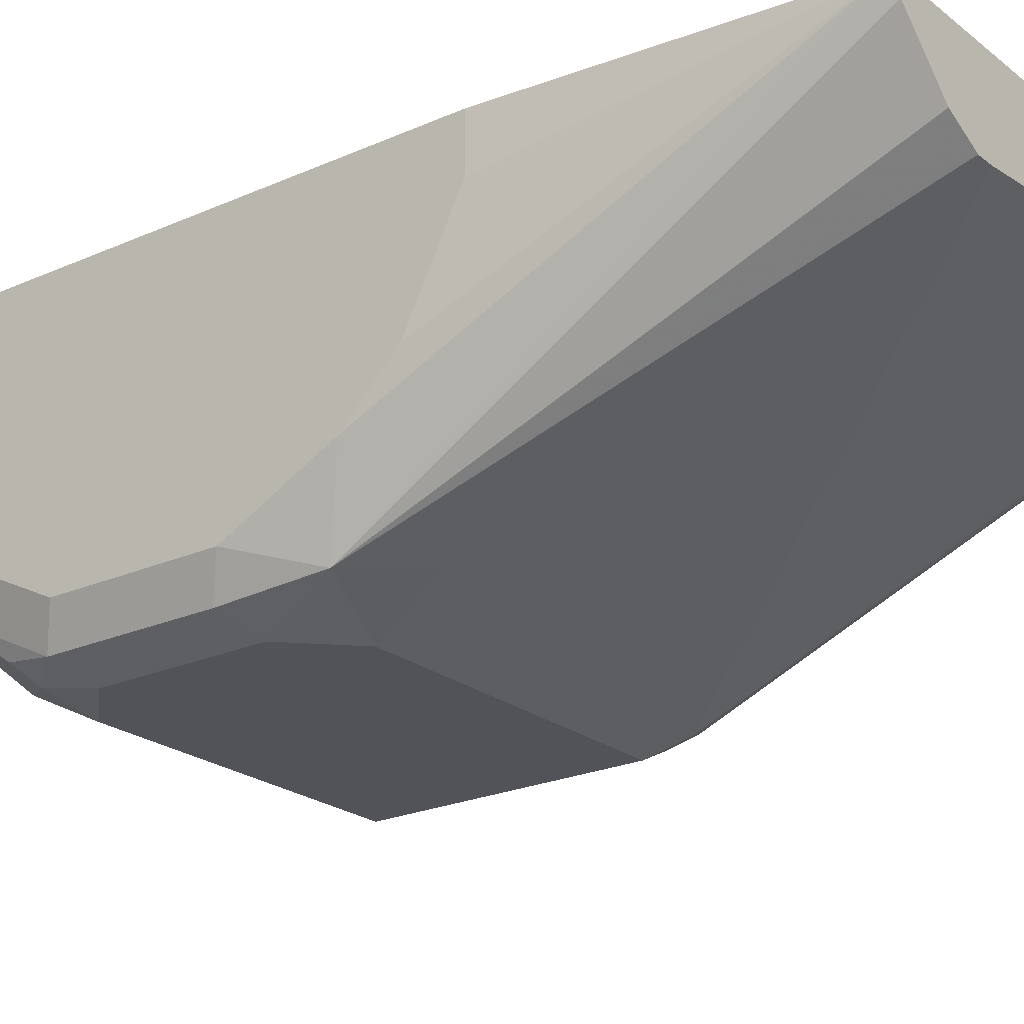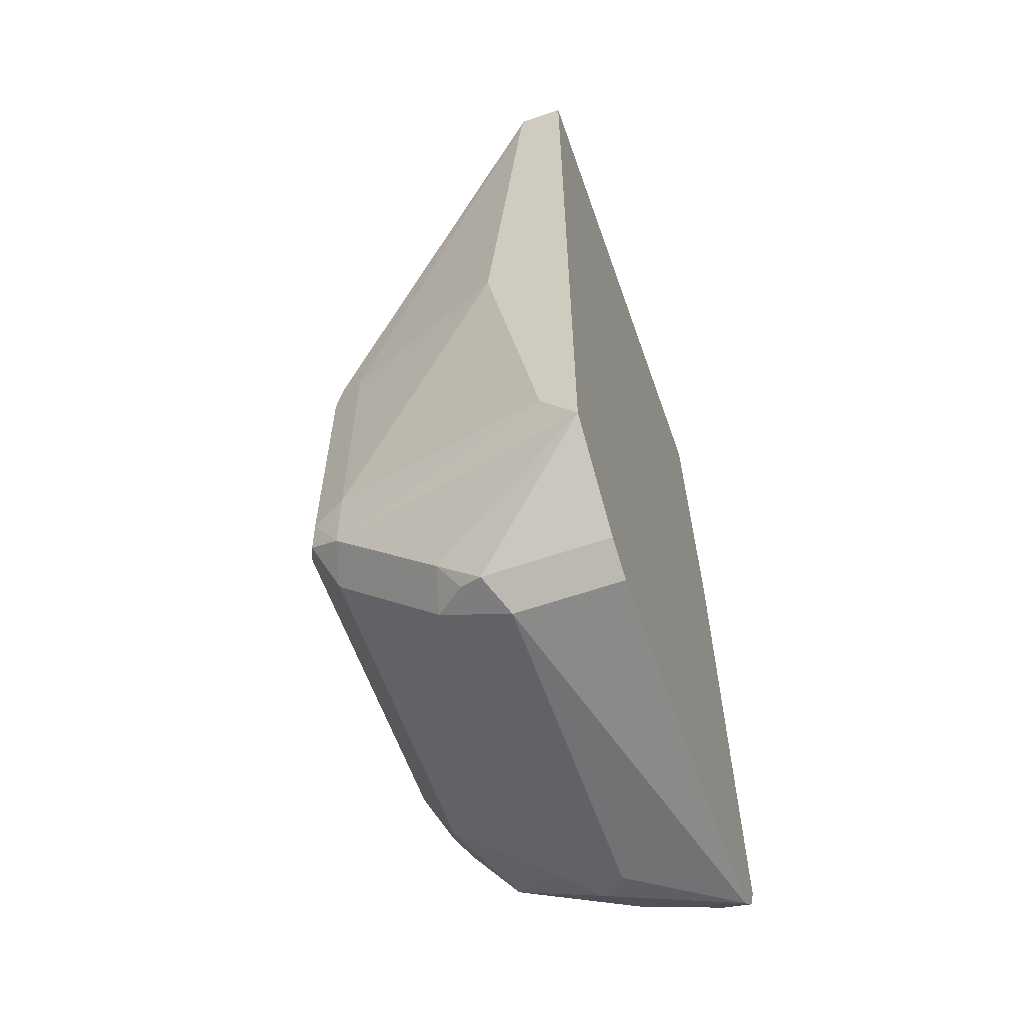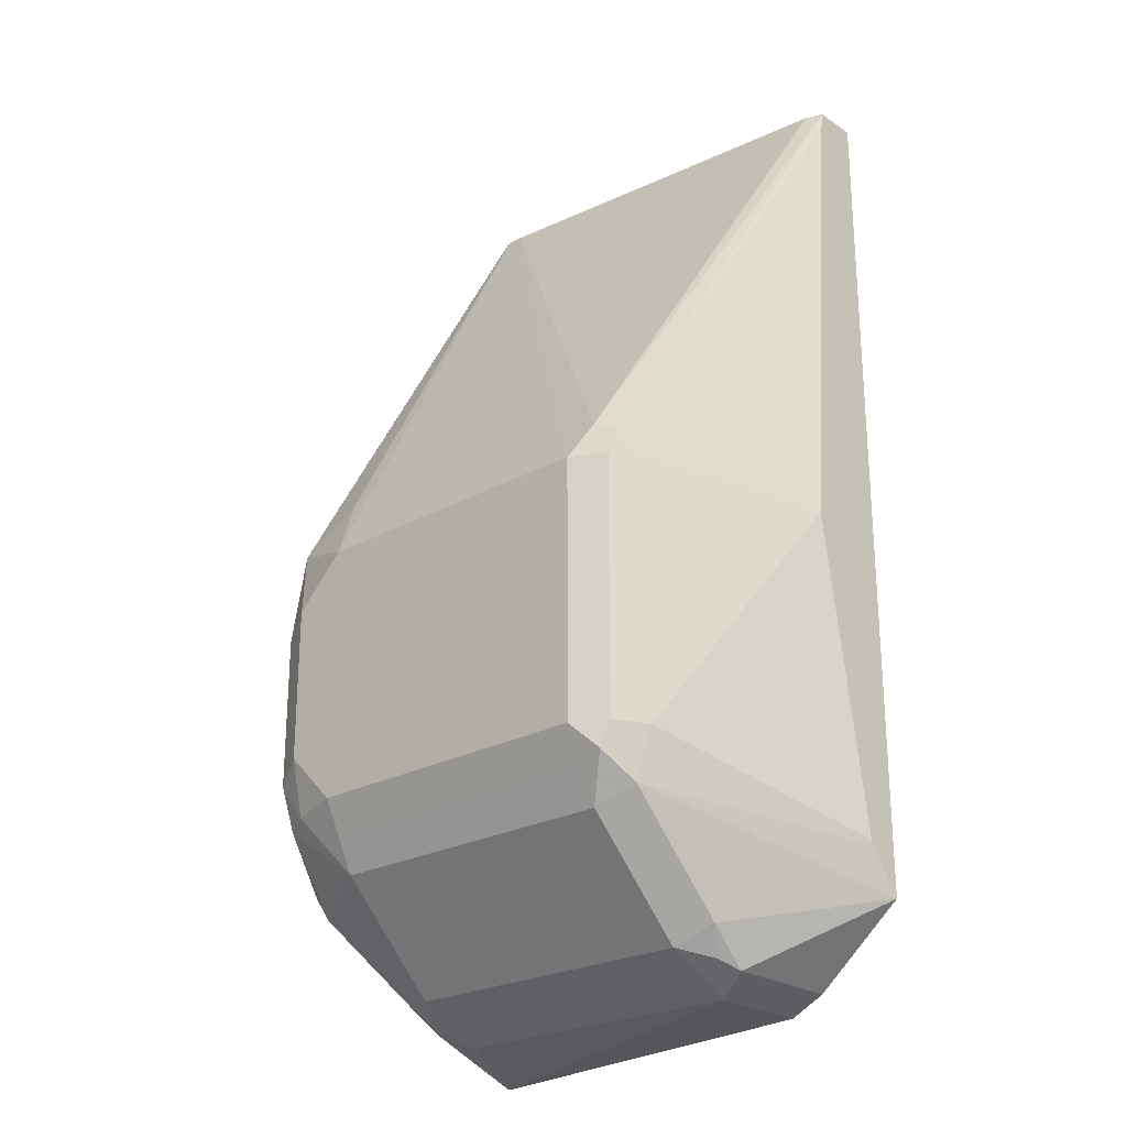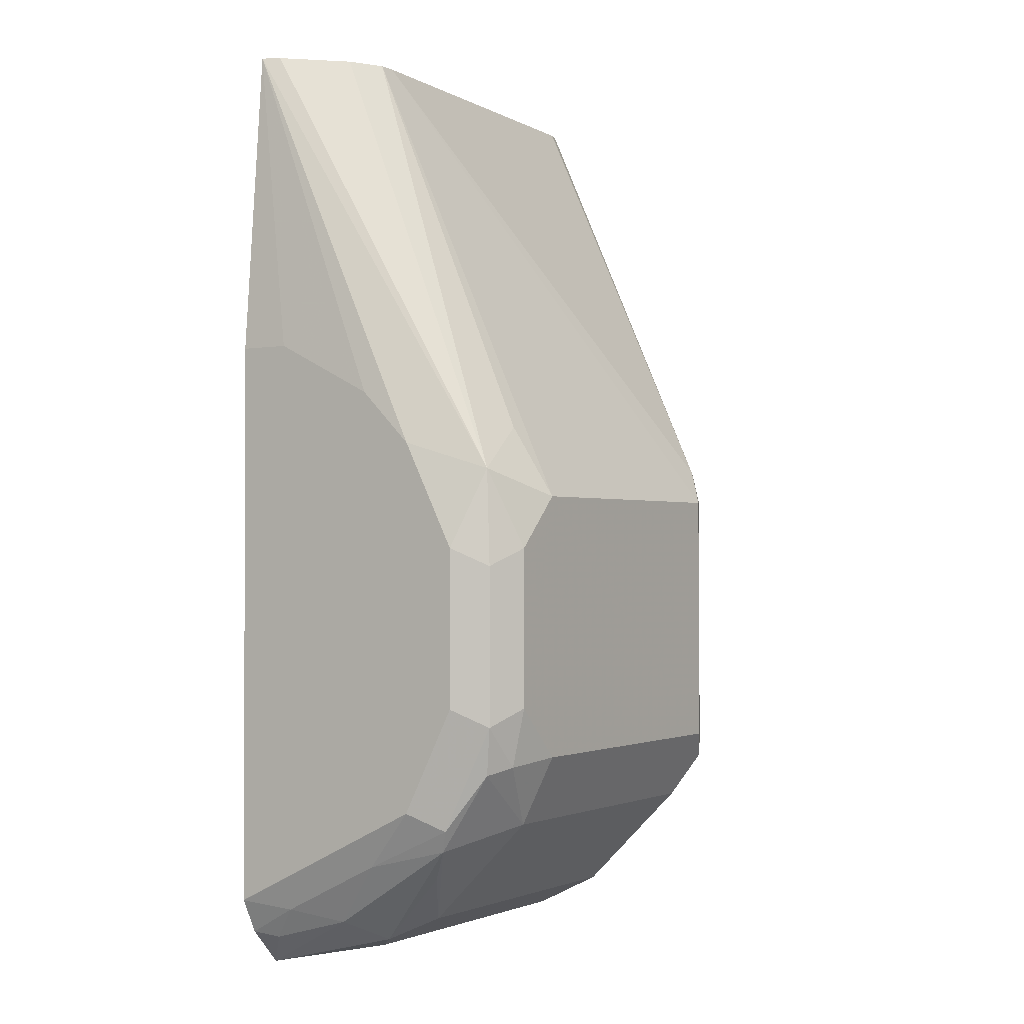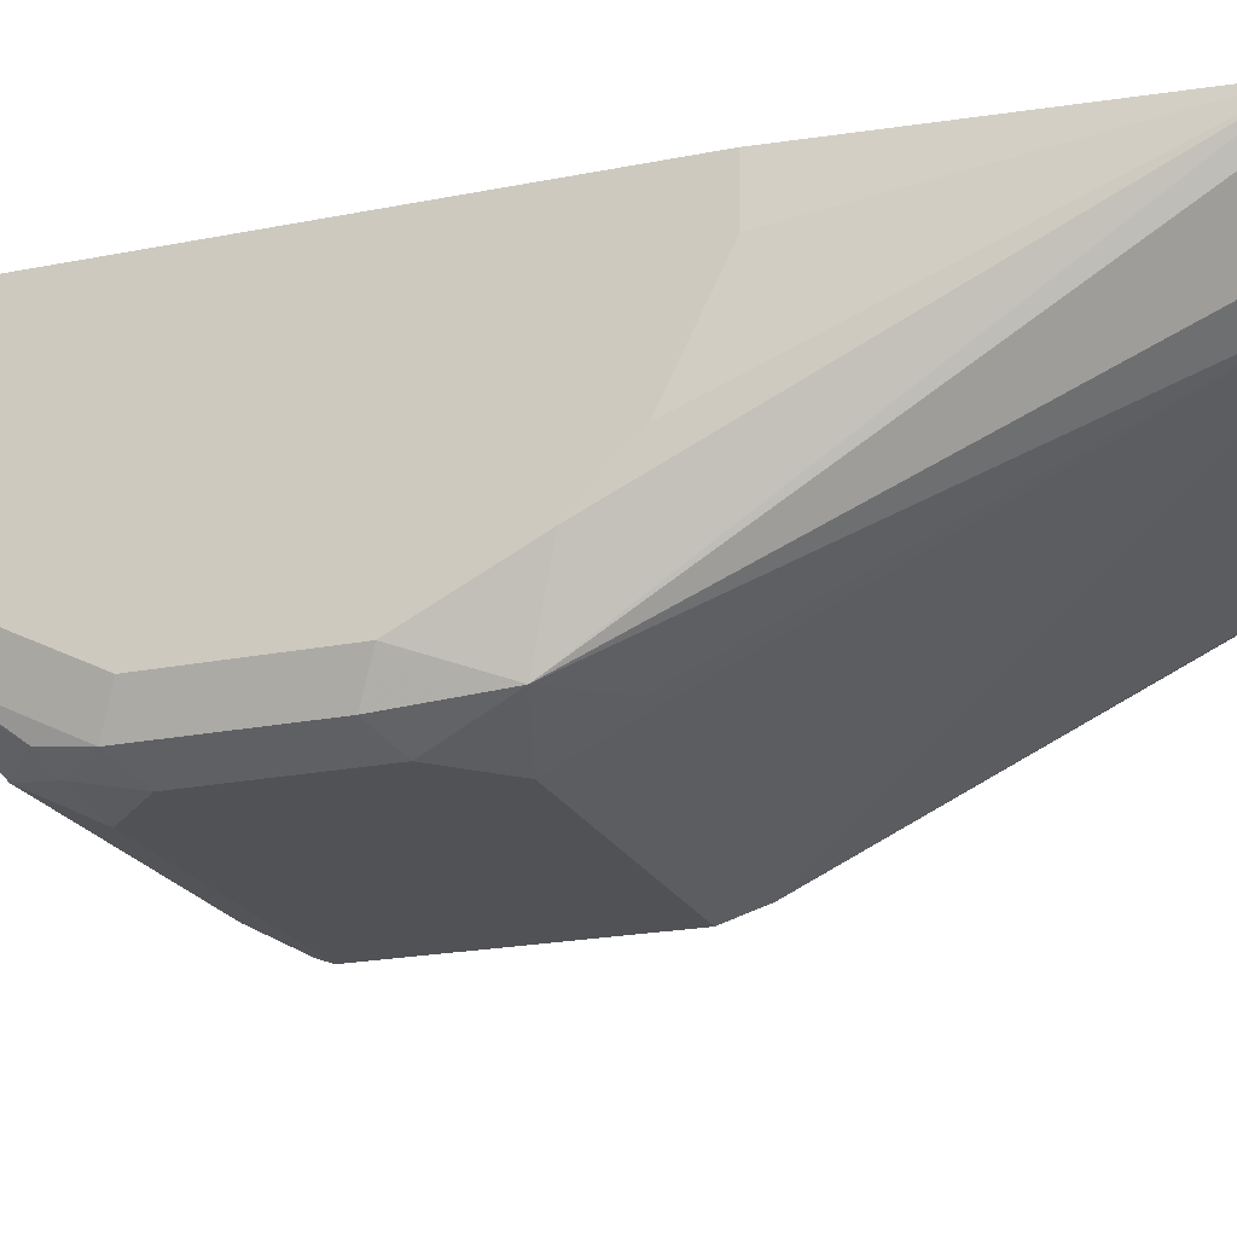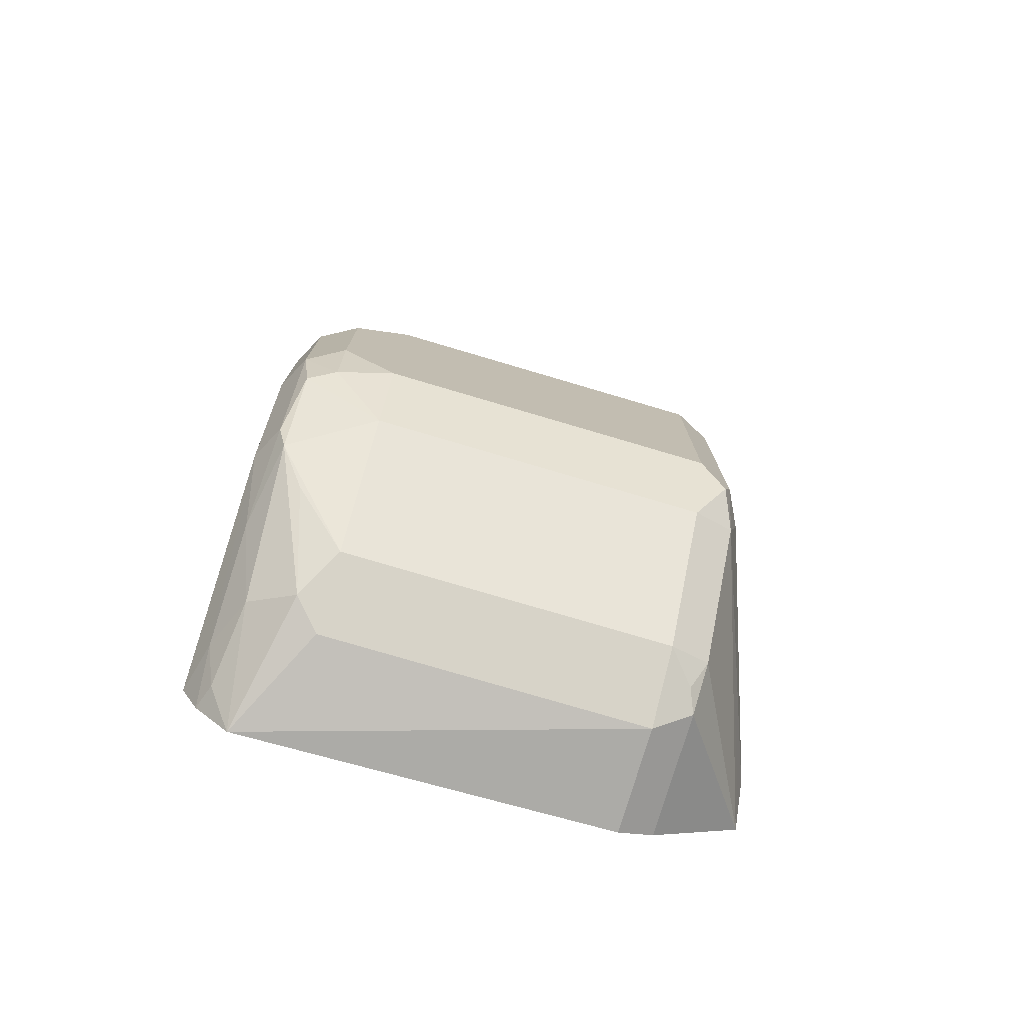
<metadata>
{"format":"obj","ext":"obj","renderer":"f3d","projection":"perspective","resolution":1024,"background":"white","views":[{"elev":-22.7,"azim":-52.6,"up":"+Y"},{"elev":-60.6,"azim":109.4,"up":"+Z"},{"elev":-24.3,"azim":42.3,"up":"+Z"},{"elev":-1.2,"azim":-56.9,"up":"+Z"},{"elev":-20.9,"azim":-70.1,"up":"+Y"},{"elev":-76.7,"azim":-16.5,"up":"+Z"}]}
</metadata>
<code>
v -0.3341 -0.1462 -0.4594
v -0.3341 -0.1254 -0.4594
v -0.3341 -0.1879 -0.4803
v -0.3235 -0.1254 -0.3352
v -0.3341 -0.1254 -0.6889
v -0.3341 -0.2088 -0.5011
v -0.3201 -0.1322 -0.3352
v -0.1177 -0.1254 -0.3352
v -0.3236 -0.2401 -0.5116
v -0.334 -0.1254 -0.689
v -0.3341 -0.167 -0.6681
v -0.3341 -0.2297 -0.5428
v -0.2993 -0.1531 -0.3352
v -0.1177 -0.1435 -0.3352
v -0.1177 -0.1254 -0.6732
v -0.2923 -0.2506 -0.522
v -0.2993 -0.2366 -0.4942
v -0.2853 -0.1601 -0.3352
v -0.2911 -0.1572 -0.3352
v -0.3271 -0.2436 -0.5498
v -0.3132 -0.2506 -0.5428
v -0.3271 -0.1254 -0.703
v -0.3288 -0.1462 -0.6916
v -0.3341 -0.2088 -0.6473
v -0.3341 -0.2297 -0.6055
v -0.1243 -0.146 -0.3352
v -0.1601 -0.2436 -0.5081
v -0.1514 -0.2401 -0.5116
v -0.1177 -0.1449 -0.3429
v -0.1177 -0.1299 -0.6673
v -0.1514 -0.2323 -0.6473
v -0.1514 -0.1905 -0.689
v -0.1531 -0.174 -0.7029
v -0.1531 -0.1254 -0.7029
v -0.1671 -0.2506 -0.522
v -0.2784 -0.1601 -0.3352
v -0.3271 -0.2436 -0.6125
v -0.3132 -0.2506 -0.6055
v -0.3133 -0.1254 -0.7176
v -0.3236 -0.1357 -0.7047
v -0.3201 -0.167 -0.696
v -0.3288 -0.1879 -0.6707
v -0.3271 -0.2227 -0.6542
v -0.1253 -0.1462 -0.3352
v -0.1531 -0.2436 -0.522
v -0.1462 -0.2297 -0.522
v -0.1177 -0.1606 -0.5285
v -0.1177 -0.1386 -0.6557
v -0.1462 -0.2297 -0.6264
v -0.1531 -0.2436 -0.6264
v -0.1566 -0.2453 -0.6368
v -0.1671 -0.2366 -0.6542
v -0.1671 -0.2158 -0.6751
v -0.1671 -0.1949 -0.696
v -0.1566 -0.1827 -0.6994
v -0.1671 -0.181 -0.7029
v -0.1671 -0.167 -0.7099
v -0.1671 -0.1254 -0.7099
v -0.1671 -0.2506 -0.6264
v -0.3236 -0.2401 -0.6316
v -0.3132 -0.2453 -0.629
v -0.2923 -0.2506 -0.6264
v -0.3132 -0.1254 -0.7176
v -0.3028 -0.1775 -0.7047
v -0.3236 -0.2192 -0.6629
v -0.1177 -0.1395 -0.6539
v -0.1671 -0.2436 -0.6403
v -0.2923 -0.2366 -0.6542
v -0.2923 -0.2158 -0.6751
v -0.2923 -0.1949 -0.696
v -0.2923 -0.167 -0.7099
v -0.2923 -0.2436 -0.6403
v -0.3132 -0.2088 -0.676
f 33 56 57
f 32 54 55
f 32 55 33
f 33 57 58
f 33 55 56
f 33 58 34
f 38 61 62
f 35 50 45
f 37 43 60
f 37 60 61
f 37 61 38
f 31 54 32
f 39 63 64
f 35 59 50
f 31 53 54
f 27 44 36
f 31 51 52
f 39 64 41
f 24 37 25
f 26 44 27
f 27 35 28
f 27 36 35
f 28 35 45
f 31 52 53
f 28 45 50
f 28 49 46
f 29 46 47
f 30 48 31
f 31 48 49
f 31 49 50
f 31 50 51
f 28 50 49
f 39 41 40
f 61 68 72
f 41 65 42
f 57 71 63
f 57 63 58
f 59 62 72
f 59 72 67
f 60 65 68
f 60 68 61
f 57 64 71
f 24 43 37
f 63 71 64
f 64 70 73
f 64 73 65
f 65 73 70
f 65 70 69
f 65 69 68
f 61 72 62
f 56 64 57
f 54 70 64
f 54 56 55
f 42 65 43
f 43 65 60
f 46 49 47
f 47 49 66
f 48 66 49
f 50 59 51
f 51 59 67
f 51 67 52
f 52 67 72
f 52 72 68
f 52 68 69
f 52 69 53
f 53 69 70
f 53 70 54
f 54 64 56
f 41 64 65
f 24 42 43
f 28 46 29
f 23 42 24
f 2 10 5
f 3 6 4
f 4 7 13
f 4 13 19
f 4 18 36
f 4 36 44
f 2 22 10
f 4 44 26
f 4 14 8
f 4 6 9
f 4 9 7
f 5 10 11
f 6 12 9
f 7 9 13
f 4 26 14
f 8 14 29
f 2 39 22
f 2 58 63
f 23 40 41
f 1 2 5
f 1 5 11
f 1 11 24
f 1 24 25
f 1 25 12
f 2 63 39
f 1 12 6
f 1 3 4
f 1 4 2
f 2 4 8
f 2 8 15
f 2 15 34
f 2 34 58
f 1 6 3
f 8 29 47
f 4 19 18
f 8 66 48
f 15 31 32
f 15 32 33
f 15 33 34
f 16 35 36
f 16 36 18
f 16 18 17
f 16 21 38
f 16 38 62
f 16 62 59
f 16 59 35
f 8 47 66
f 20 38 21
f 22 39 40
f 22 40 23
f 23 41 42
f 15 30 31
f 14 28 29
f 20 37 38
f 14 26 27
f 14 27 28
f 8 48 30
f 8 30 15
f 9 17 18
f 9 18 19
f 9 19 13
f 9 12 20
f 9 16 17
f 9 21 16
f 10 22 23
f 10 23 24
f 10 24 11
f 12 37 20
f 9 20 21
f 12 25 37

</code>
